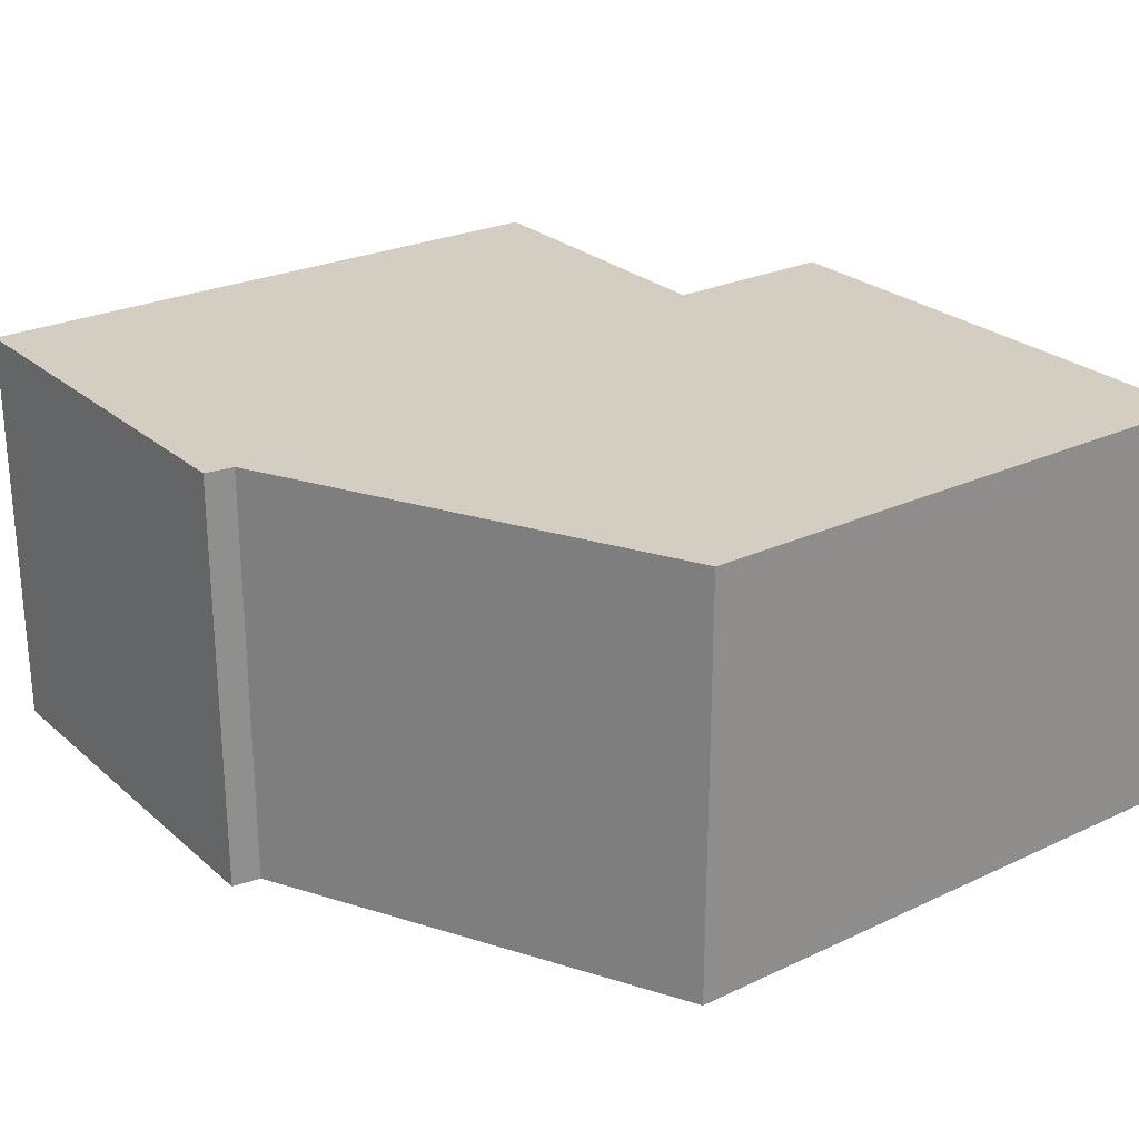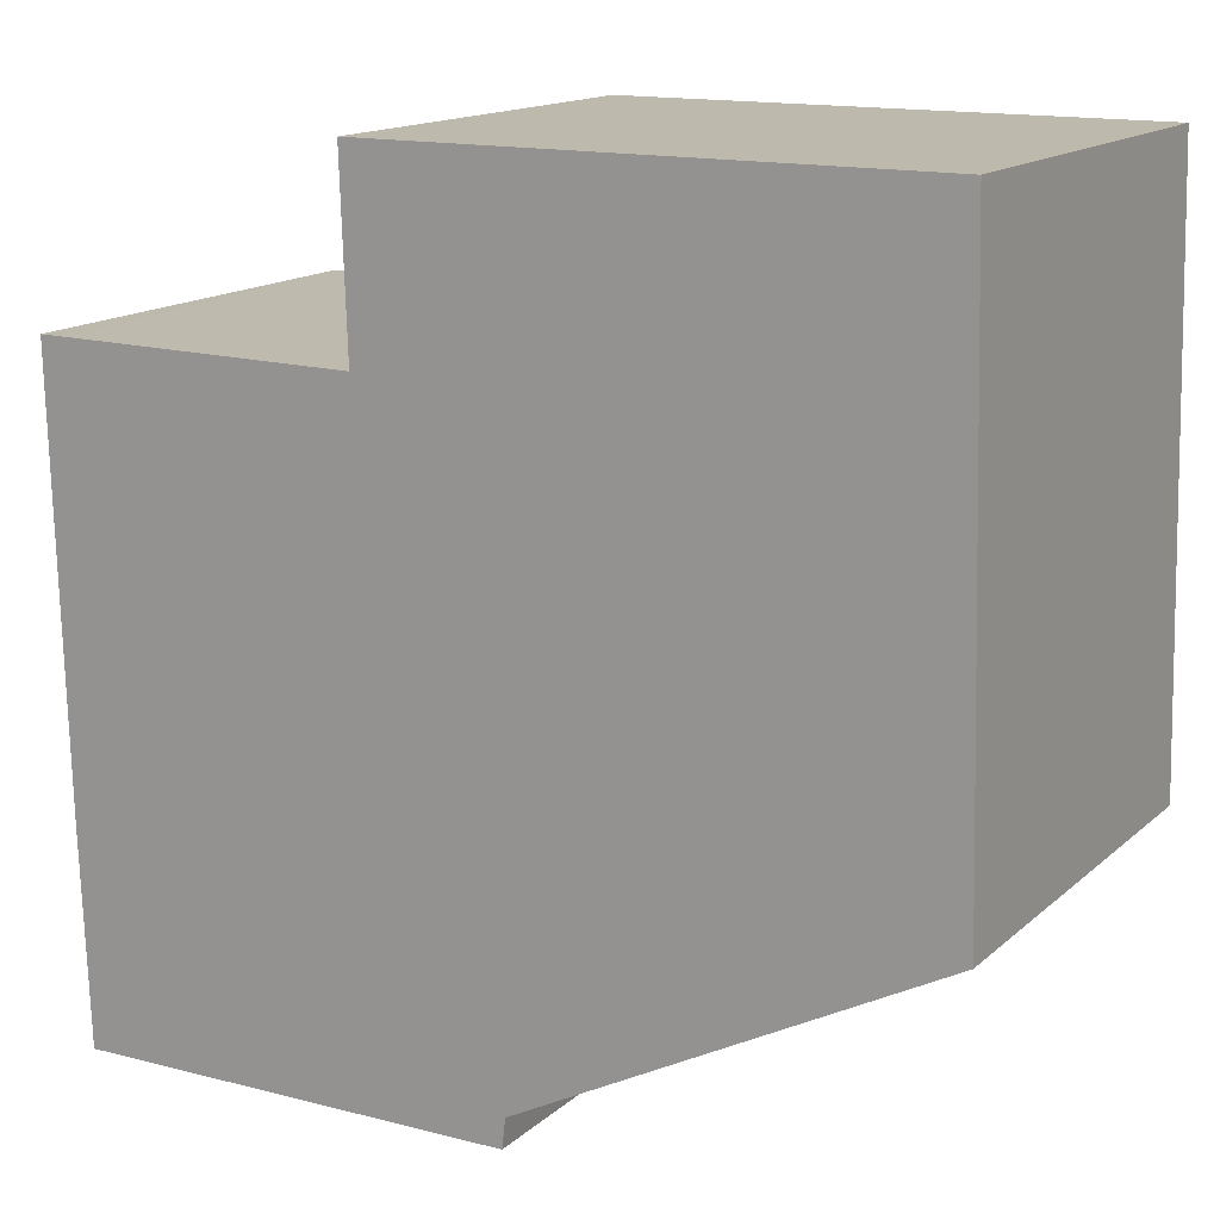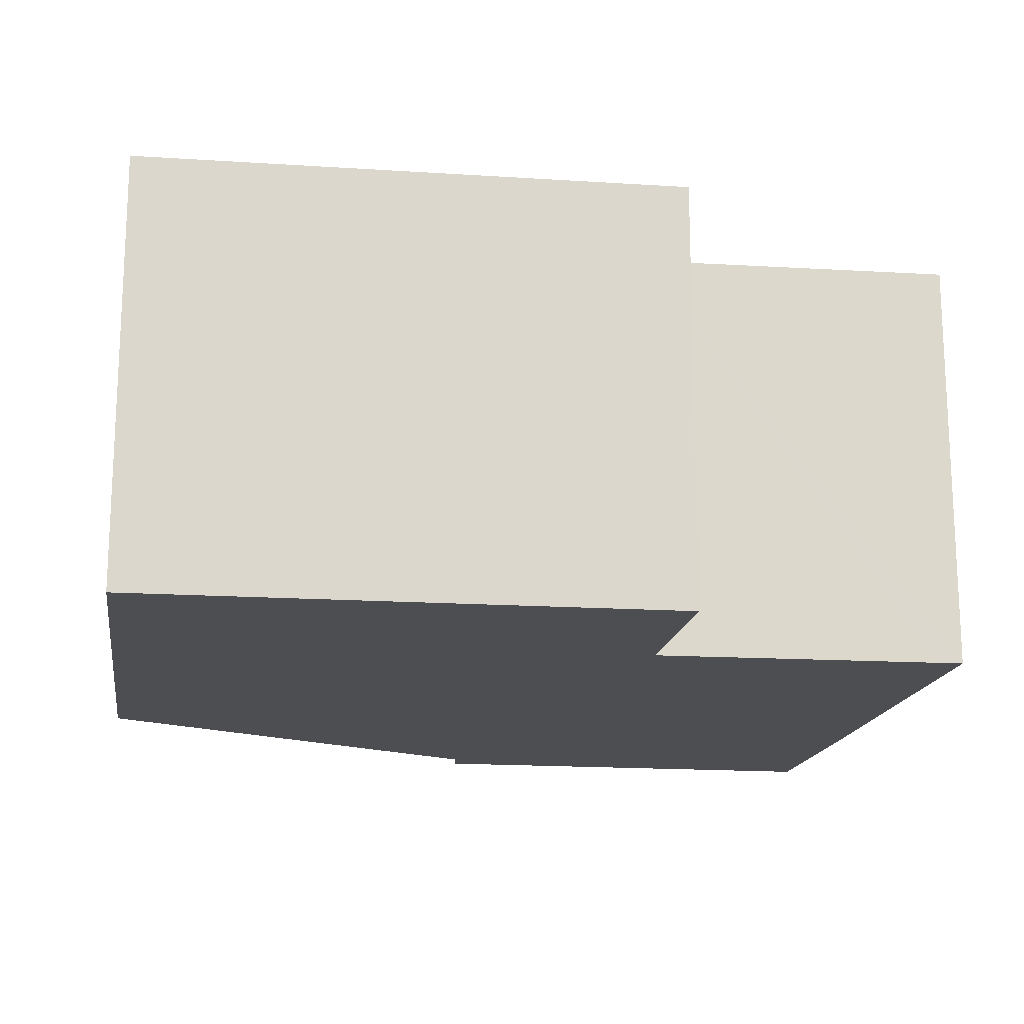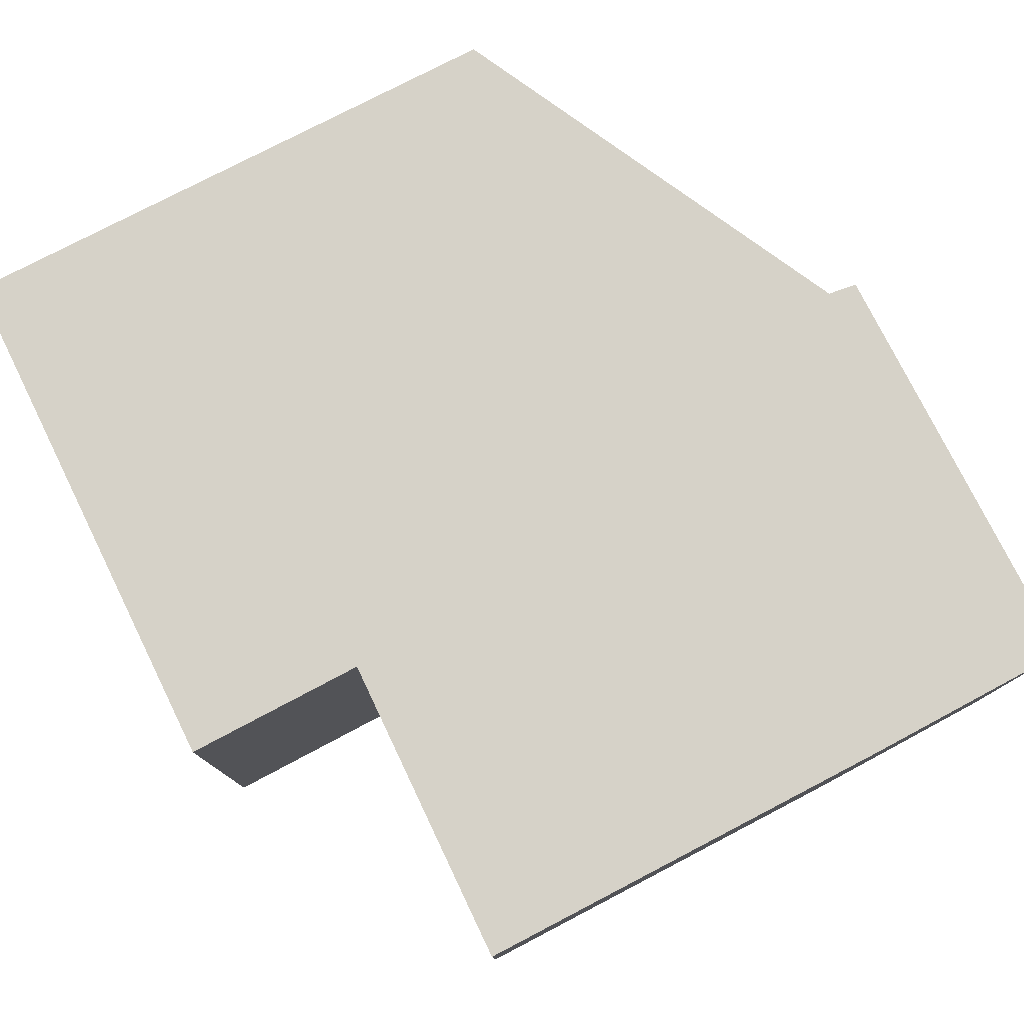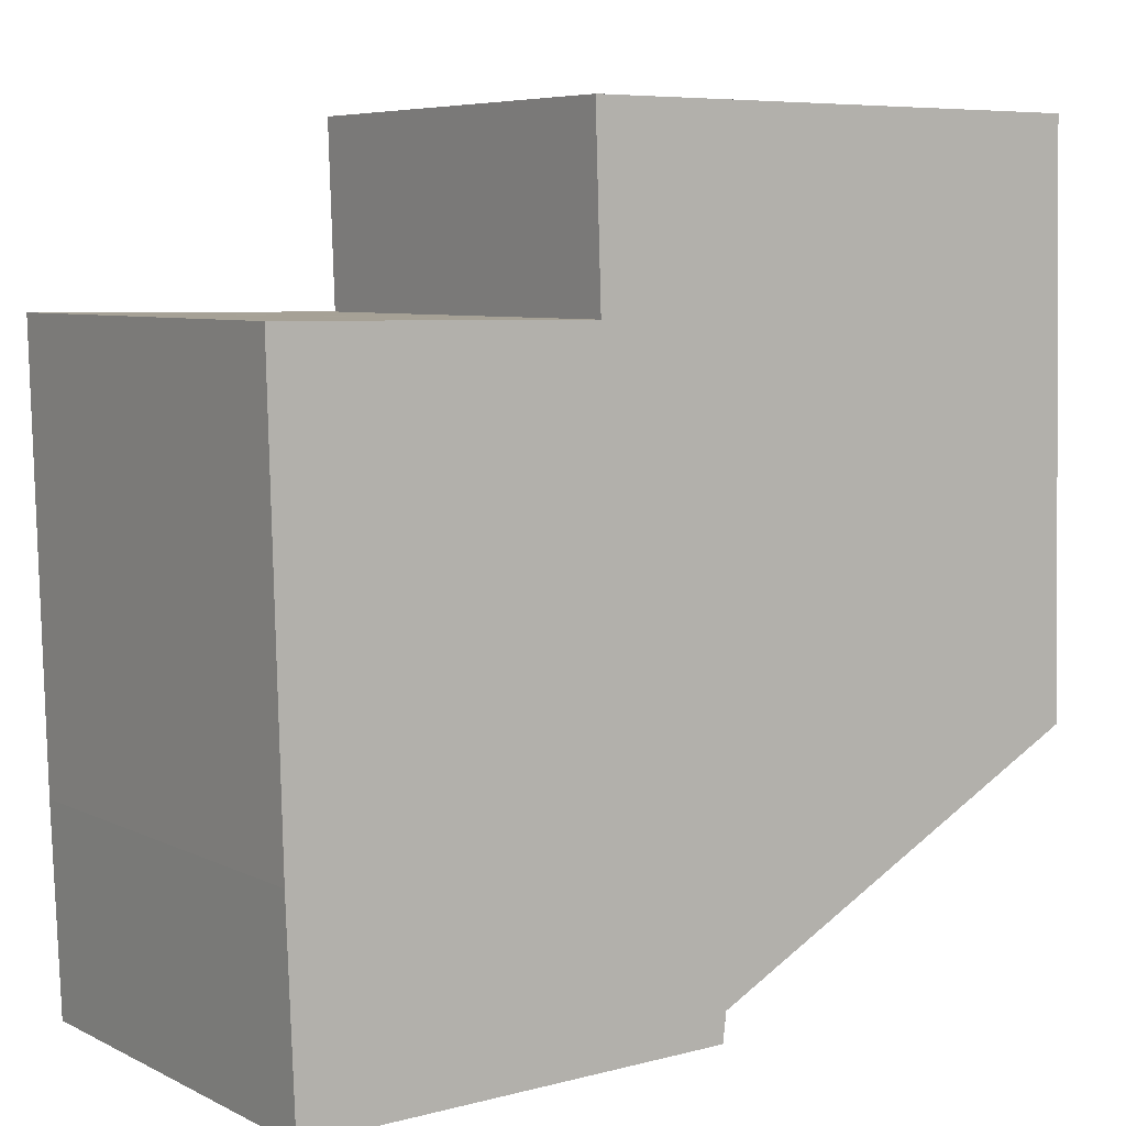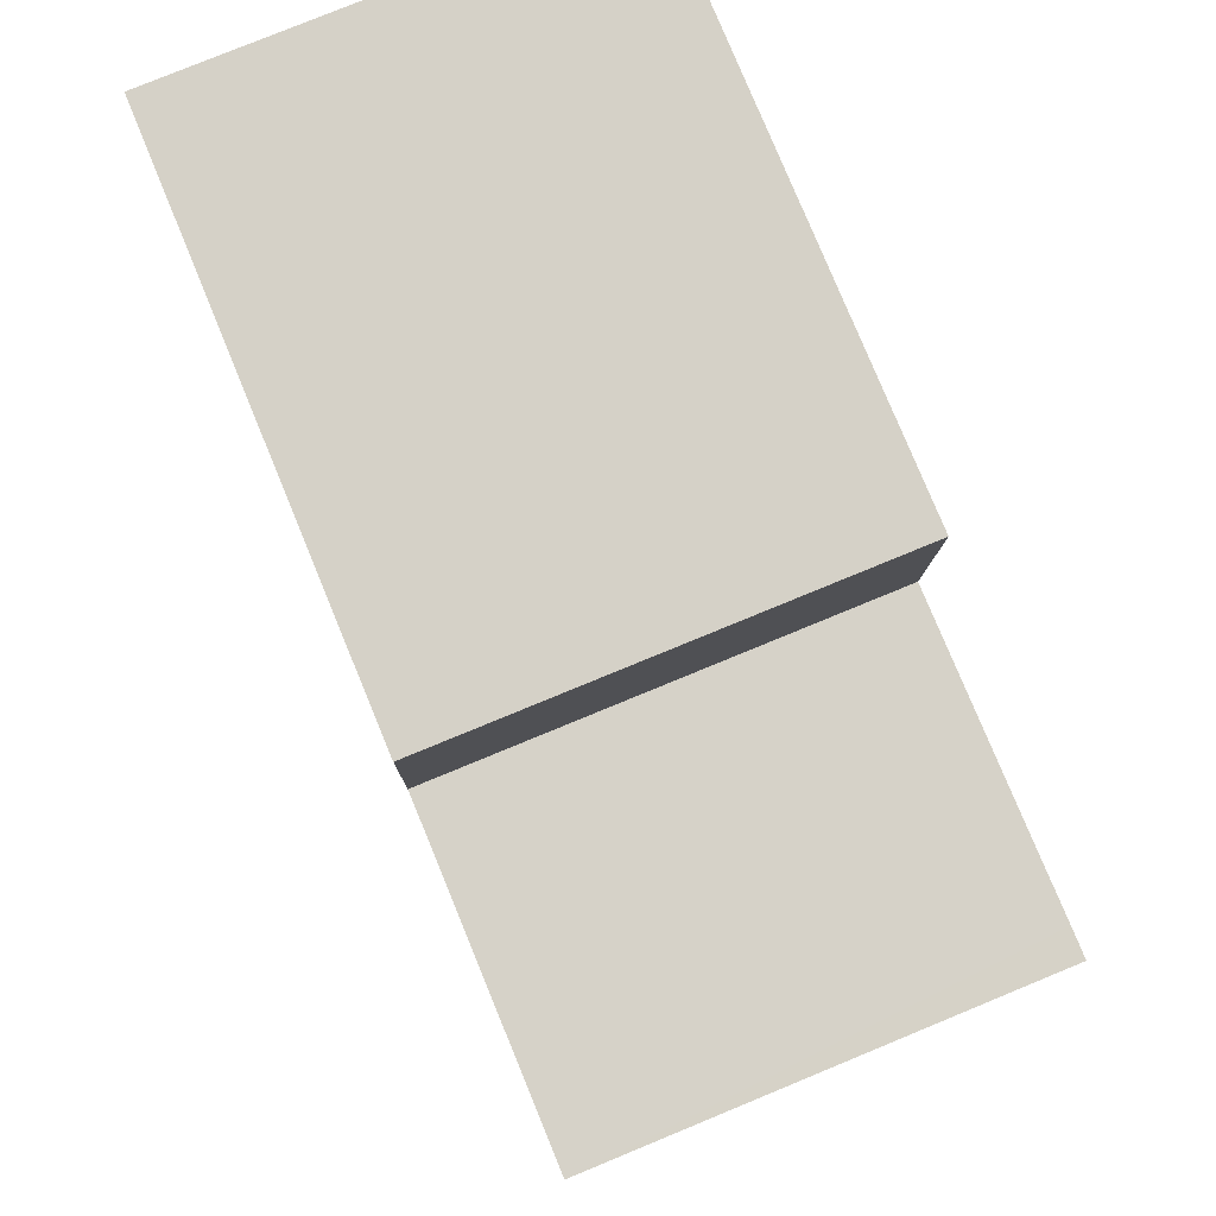
<metadata>
{"format":"obj","ext":"obj","renderer":"f3d","projection":"perspective","resolution":1024,"background":"white","views":[{"elev":25.2,"azim":-125.6,"up":"+Y"},{"elev":15.1,"azim":-149.9,"up":"+Z"},{"elev":-16.6,"azim":-7.3,"up":"+Y"},{"elev":78.1,"azim":64.0,"up":"+Y"},{"elev":6.5,"azim":144.2,"up":"+Z"},{"elev":78.7,"azim":67.6,"up":"+Z"}]}
</metadata>
<code>
v  0.125 3.591 4.886
v  3.44 3.591 -1.81
v  0 3.591 2.199e-16
v  7.119 3.591 -2.105
v  3.469 3.591 -2.058
v  4.609 3.591 3.326
v  4.66 3.591 4.876
v  7.185 3.591 -0.356
v  7.282 3.591 3.35
v  7.04 3.591 3.349
v  7.282 -2.051e-16 3.35
v  7.185 2.18e-17 -0.356
v  7.119 1.289e-16 -2.105
v  4.66 -2.986e-16 4.876
v  4.609 -2.037e-16 3.326
v  3.469 1.26e-16 -2.058
v  3.44 1.108e-16 -1.81
v  0 0 0
v  0.125 -2.992e-16 4.886
v  7.04 -2.051e-16 3.349
g defaultobject
f 1 2 3
f 2 4 5
f 4 2 1
f 4 1 6
f 6 1 7
f 4 6 8
f 6 9 8
f 9 6 10
f 11 8 9
f 8 11 12
f 8 12 4
f 4 12 13
f 14 6 7
f 6 14 15
f 13 5 4
f 5 13 16
f 16 2 5
f 2 16 17
f 18 1 3
f 1 18 19
f 17 3 2
f 3 17 18
f 19 7 1
f 7 19 14
f 10 11 9
f 11 10 6
f 11 6 20
f 20 6 15
f 12 16 13
f 16 12 11
f 16 11 17
f 17 11 18
f 18 11 20
f 18 20 15
f 18 15 19
f 19 15 14

</code>
